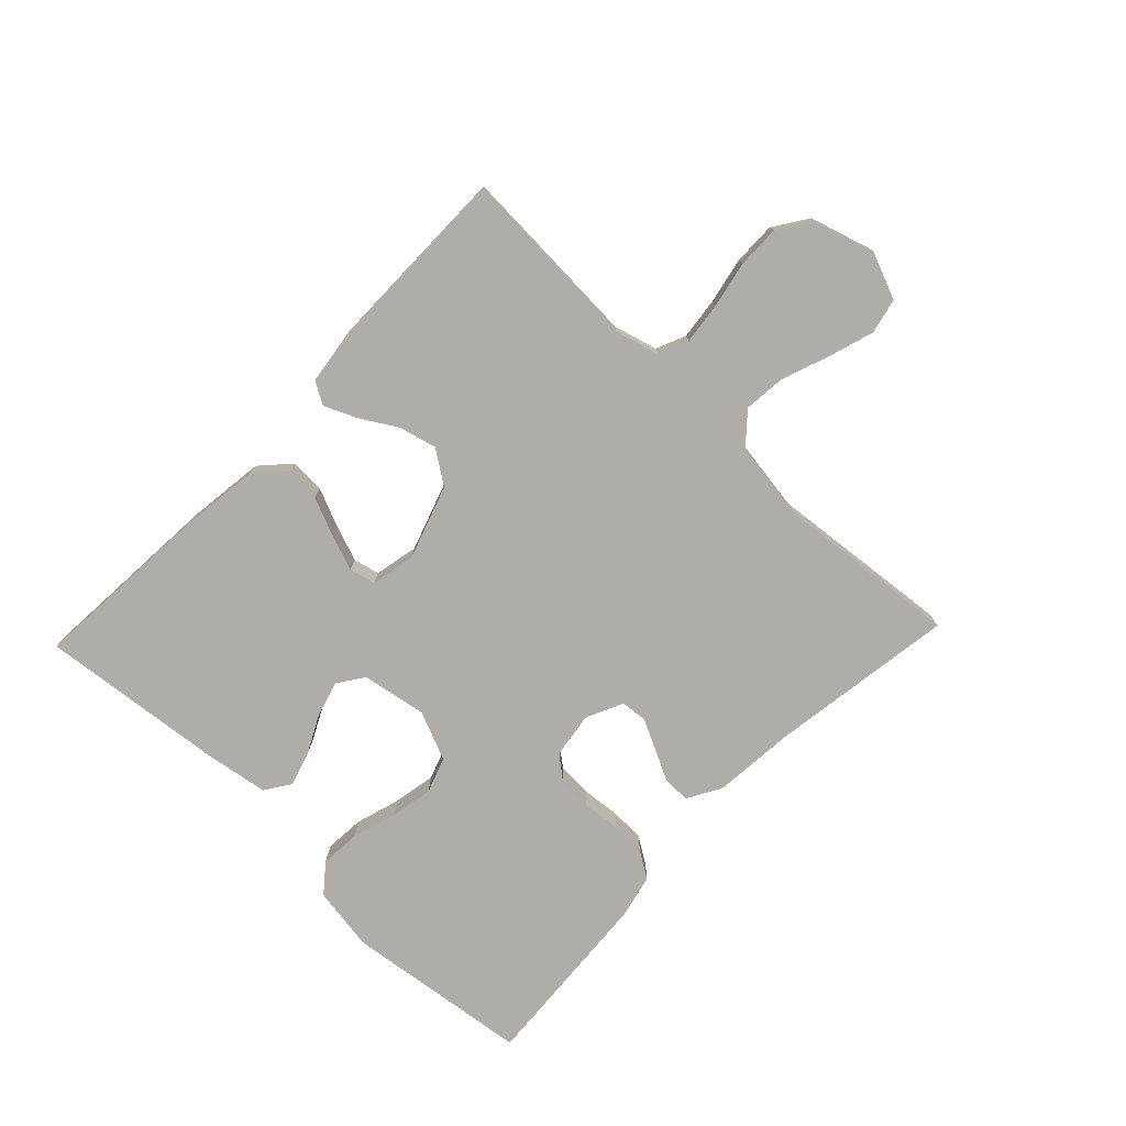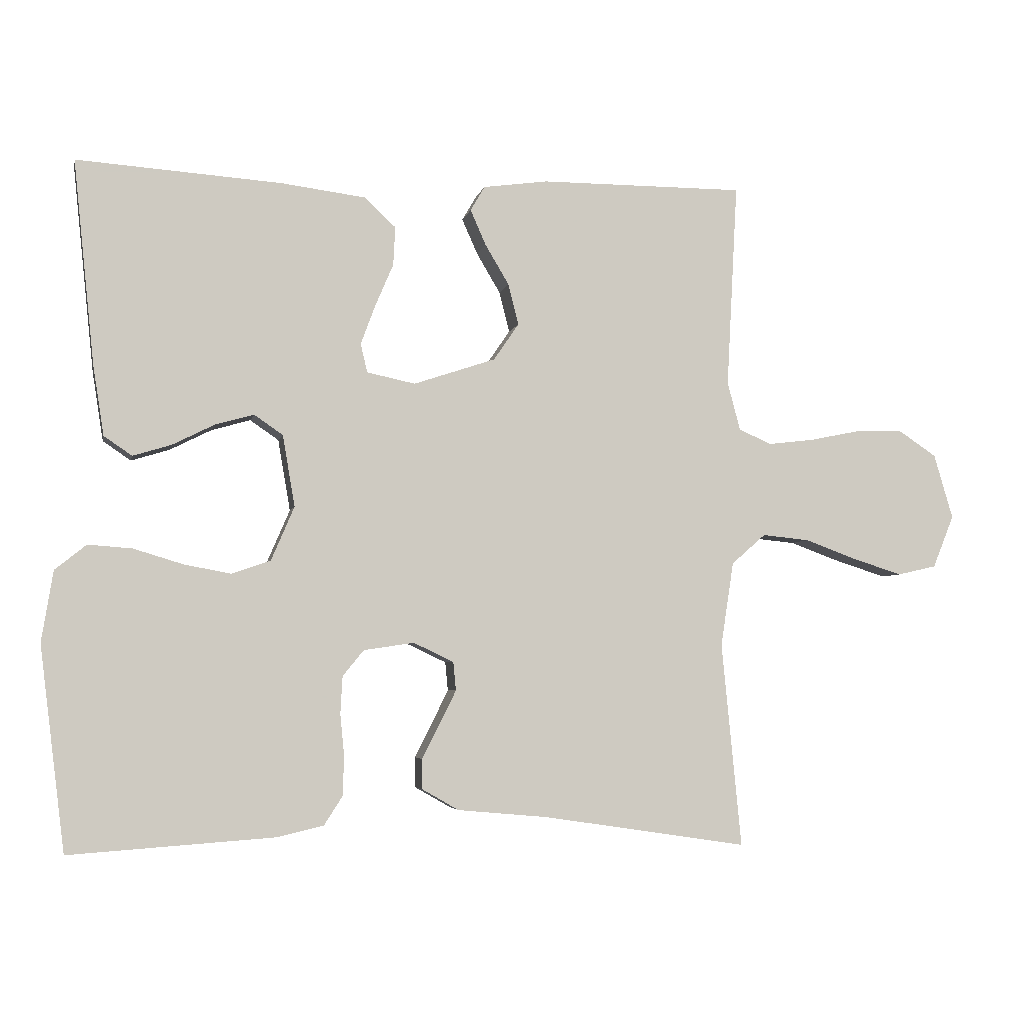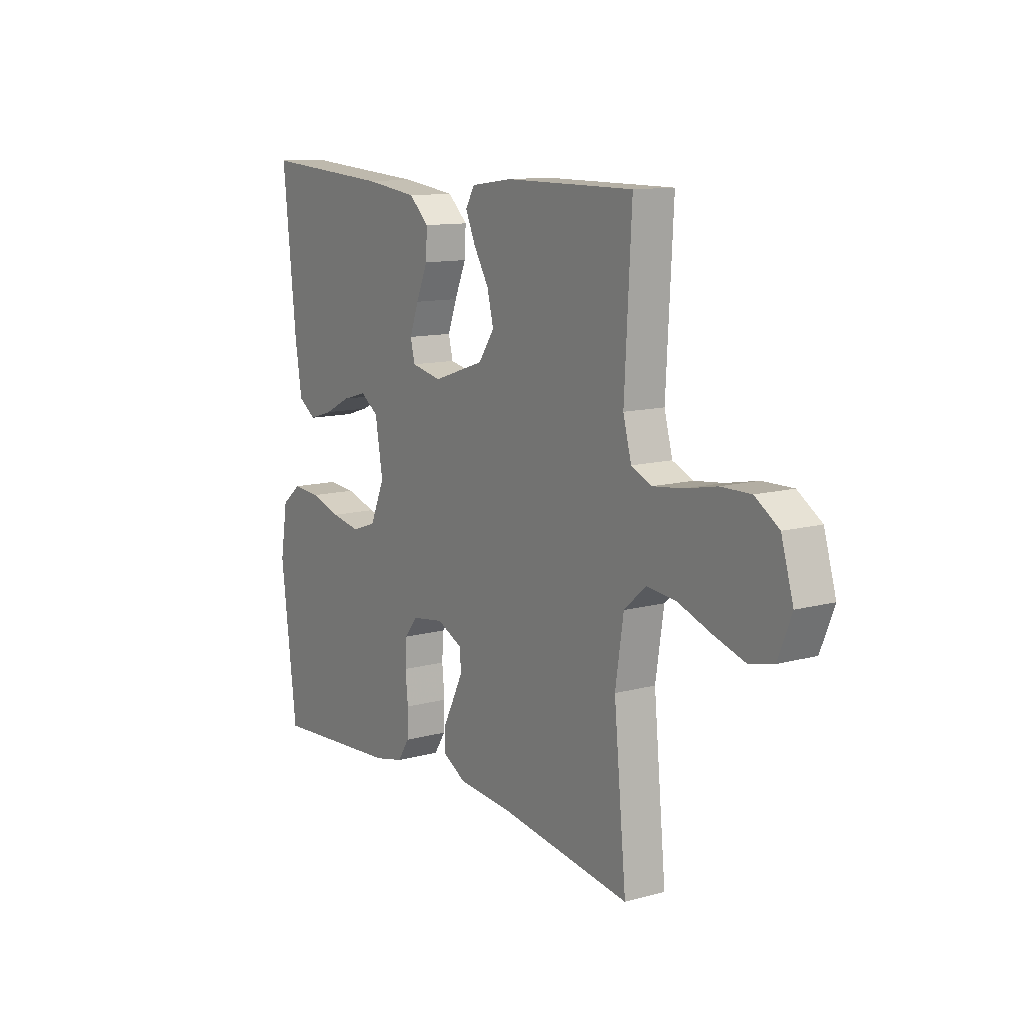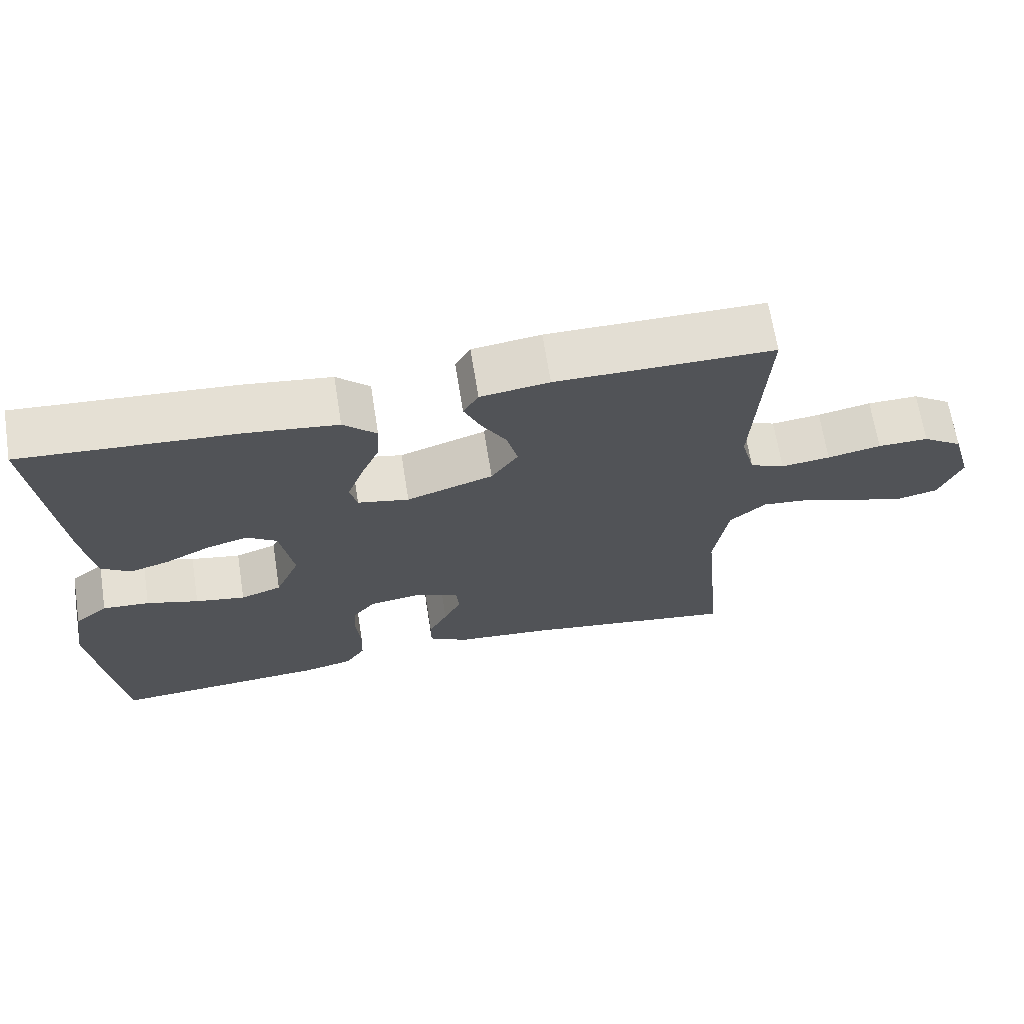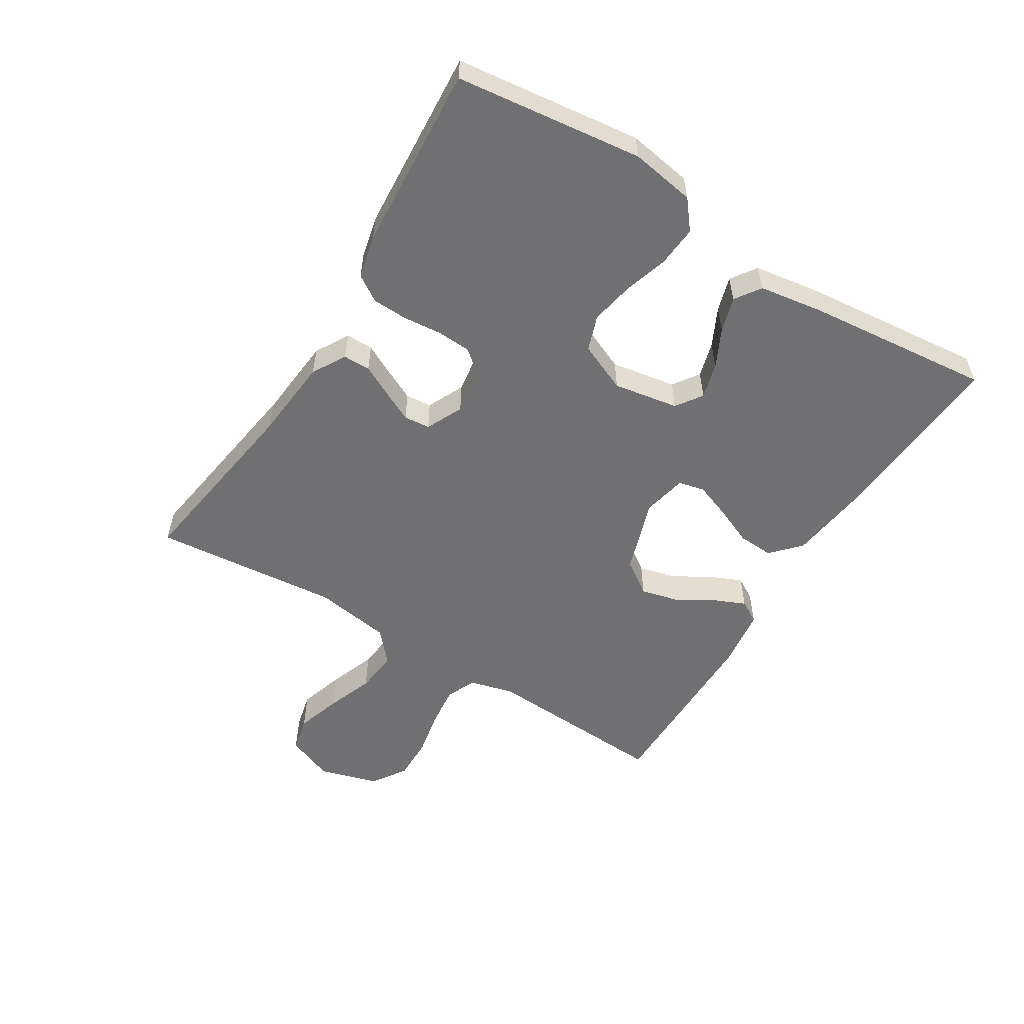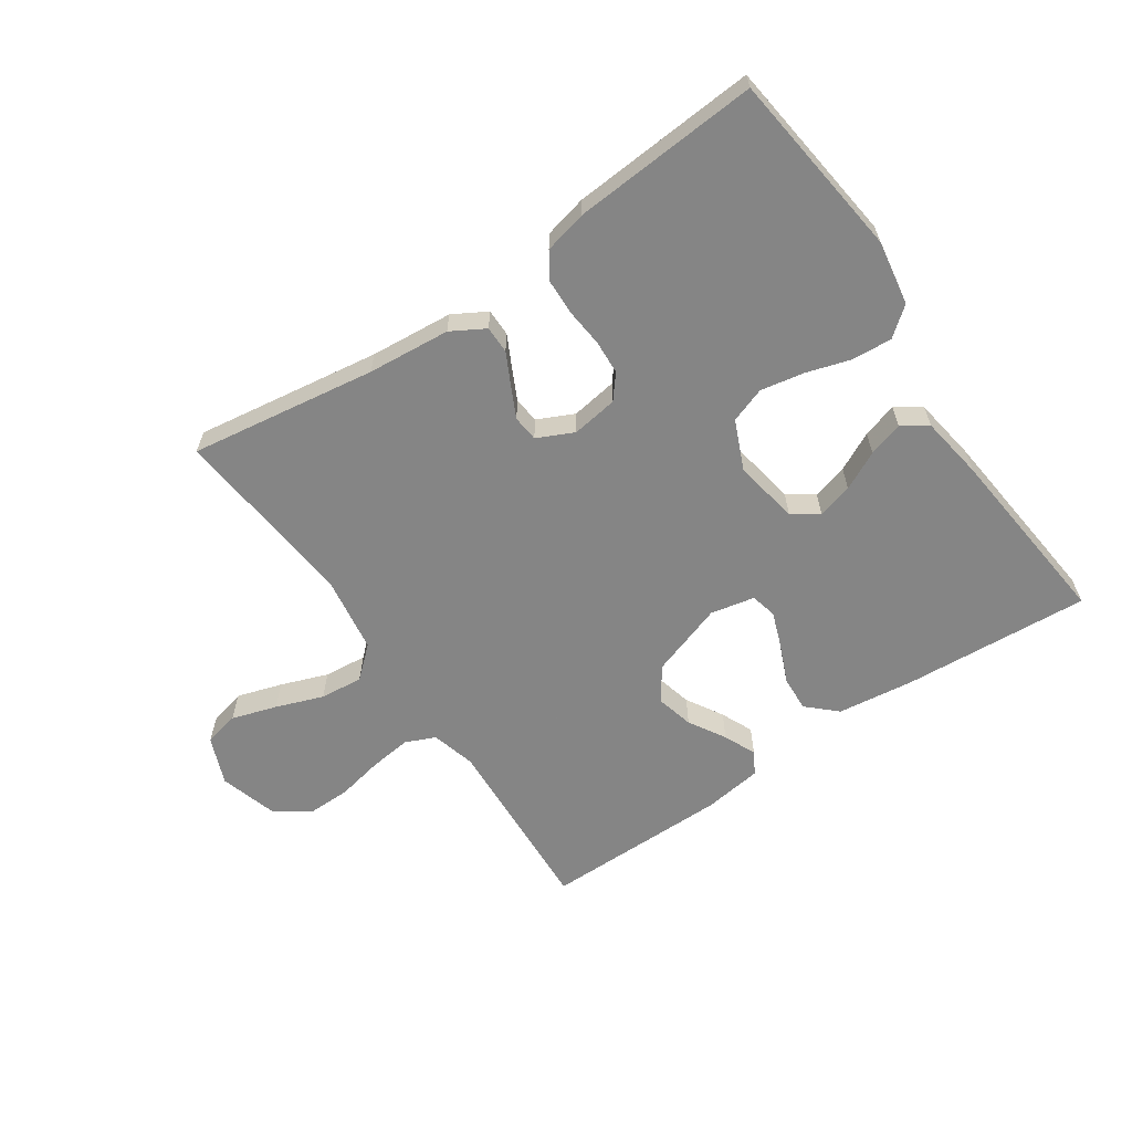
<metadata>
{"format":"obj","ext":"obj","renderer":"f3d","projection":"perspective","resolution":1024,"background":"white","views":[{"elev":-77.2,"azim":46.4,"up":"+Y"},{"elev":-4.4,"azim":-11.5,"up":"+Z"},{"elev":11.7,"azim":56.8,"up":"+Z"},{"elev":67.3,"azim":-9.0,"up":"+Z"},{"elev":-55.0,"azim":-121.8,"up":"+Y"},{"elev":-61.8,"azim":-145.7,"up":"+Y"}]}
</metadata>
<code>
v 0.5 0.07 0.5
v 0.484 0.07 0.2
v 0.503 0.07 0.129
v 0.551 0.07 0.108
v 0.619 0.07 0.116
v 0.693 0.07 0.131
v 0.763 0.07 0.132
v 0.818 0.07 0.095
v 0.846 0.07 0
v 0.815 0.07 -0.077
v 0.758 0.07 -0.09
v 0.685 0.07 -0.067
v 0.609 0.07 -0.039
v 0.54 0.07 -0.032
v 0.49 0.07 -0.076
v 0.471 0.07 -0.2
v 0.5 0.07 -0.5
v 0.2 0.07 -0.455
v 0.067 0.07 -0.443
v 0.013 0.07 -0.412
v 0.013 0.07 -0.368
v 0.039 0.07 -0.317
v 0.063 0.07 -0.268
v 0.059 0.07 -0.226
v 0 0.07 -0.198
v -0.074 0.07 -0.209
v -0.105 0.07 -0.247
v -0.108 0.07 -0.302
v -0.102 0.07 -0.364
v -0.104 0.07 -0.421
v -0.131 0.07 -0.463
v -0.2 0.07 -0.479
v -0.5 0.07 -0.5
v -0.537 0.07 -0.2
v -0.52 0.07 -0.096
v -0.474 0.07 -0.059
v -0.409 0.07 -0.064
v -0.337 0.07 -0.086
v -0.268 0.07 -0.099
v -0.211 0.07 -0.079
v -0.177 0.07 0
v -0.195 0.07 0.105
v -0.237 0.07 0.134
v -0.294 0.07 0.118
v -0.356 0.07 0.087
v -0.412 0.07 0.07
v -0.453 0.07 0.098
v -0.469 0.07 0.2
v -0.5 0.07 0.5
v -0.2 0.07 0.479
v -0.076 0.07 0.463
v -0.03 0.07 0.42
v -0.033 0.07 0.363
v -0.06 0.07 0.3
v -0.081 0.07 0.243
v -0.071 0.07 0.201
v 0 0.07 0.186
v 0.12 0.07 0.226
v 0.157 0.07 0.28
v 0.142 0.07 0.34
v 0.107 0.07 0.399
v 0.084 0.07 0.451
v 0.105 0.07 0.487
v 0.2 0.07 0.5
v 0.5 0 0.5
v 0.484 0 0.2
v 0.503 0 0.129
v 0.551 0 0.108
v 0.619 0 0.116
v 0.693 0 0.131
v 0.763 0 0.132
v 0.818 0 0.095
v 0.846 0 0
v 0.815 0 -0.077
v 0.758 0 -0.09
v 0.685 0 -0.067
v 0.609 0 -0.039
v 0.54 0 -0.032
v 0.49 0 -0.076
v 0.471 0 -0.2
v 0.5 0 -0.5
v 0.2 0 -0.455
v 0.067 0 -0.443
v 0.013 0 -0.412
v 0.013 0 -0.368
v 0.039 0 -0.317
v 0.063 0 -0.268
v 0.059 0 -0.226
v 0 0 -0.198
v -0.074 0 -0.209
v -0.105 0 -0.247
v -0.108 0 -0.302
v -0.102 0 -0.364
v -0.104 0 -0.421
v -0.131 0 -0.463
v -0.2 0 -0.479
v -0.5 0 -0.5
v -0.537 0 -0.2
v -0.52 0 -0.096
v -0.474 0 -0.059
v -0.409 0 -0.064
v -0.337 0 -0.086
v -0.268 0 -0.099
v -0.211 0 -0.079
v -0.177 0 0
v -0.195 0 0.105
v -0.237 0 0.134
v -0.294 0 0.118
v -0.356 0 0.087
v -0.412 0 0.07
v -0.453 0 0.098
v -0.469 0 0.2
v -0.5 0 0.5
v -0.2 0 0.479
v -0.076 0 0.463
v -0.03 0 0.42
v -0.033 0 0.363
v -0.06 0 0.3
v -0.081 0 0.243
v -0.071 0 0.201
v 0 0 0.186
v 0.12 0 0.226
v 0.157 0 0.28
v 0.142 0 0.34
v 0.107 0 0.399
v 0.084 0 0.451
v 0.105 0 0.487
v 0.2 0 0.5
f 64 1 2
f 63 64 2
f 62 63 2
f 61 62 2
f 60 61 2
f 59 60 2 3
f 58 59 3 4
f 57 58 4
f 52 53 54
f 51 52 54
f 50 51 54
f 49 50 54
f 48 49 54
f 47 48 54
f 46 47 54
f 45 46 54
f 44 45 54
f 43 44 54 55
f 42 43 55 56
f 36 37 38
f 35 36 38
f 34 35 38
f 33 34 38
f 32 33 38
f 31 32 38
f 30 31 38
f 29 30 38
f 28 29 38
f 27 28 38 39
f 26 27 39 40
f 20 21 22
f 19 20 22
f 18 19 22
f 18 22 23
f 17 18 23
f 16 17 23
f 15 16 23 24
f 11 12 13
f 10 11 13
f 9 10 13
f 8 9 13
f 7 8 13
f 6 7 13
f 5 6 13
f 4 5 13 14
f 15 24 25
f 14 15 25
f 4 14 25
f 57 4 25
f 26 40 41
f 25 26 41
f 57 25 41
f 56 57 41
f 41 42 56
f 66 65 128
f 66 128 127
f 66 127 126
f 66 126 125
f 66 125 124
f 67 66 124 123
f 68 67 123 122
f 68 122 121
f 118 117 116
f 118 116 115
f 118 115 114
f 118 114 113
f 118 113 112
f 118 112 111
f 118 111 110
f 118 110 109
f 118 109 108
f 119 118 108 107
f 120 119 107 106
f 102 101 100
f 102 100 99
f 102 99 98
f 102 98 97
f 102 97 96
f 102 96 95
f 102 95 94
f 102 94 93
f 102 93 92
f 103 102 92 91
f 104 103 91 90
f 86 85 84
f 86 84 83
f 86 83 82
f 87 86 82
f 87 82 81
f 87 81 80
f 88 87 80 79
f 77 76 75
f 77 75 74
f 77 74 73
f 77 73 72
f 77 72 71
f 77 71 70
f 77 70 69
f 78 77 69 68
f 89 88 79
f 89 79 78
f 89 78 68
f 89 68 121
f 105 104 90
f 105 90 89
f 105 89 121
f 105 121 120
f 120 106 105
f 1 65 66 2
f 2 66 67 3
f 3 67 68 4
f 4 68 69 5
f 5 69 70 6
f 6 70 71 7
f 7 71 72 8
f 8 72 73 9
f 9 73 74 10
f 10 74 75 11
f 11 75 76 12
f 12 76 77 13
f 13 77 78 14
f 14 78 79 15
f 15 79 80 16
f 16 80 81 17
f 17 81 82 18
f 18 82 83 19
f 19 83 84 20
f 20 84 85 21
f 21 85 86 22
f 22 86 87 23
f 23 87 88 24
f 24 88 89 25
f 25 89 90 26
f 26 90 91 27
f 27 91 92 28
f 28 92 93 29
f 29 93 94 30
f 30 94 95 31
f 31 95 96 32
f 32 96 97 33
f 33 97 98 34
f 34 98 99 35
f 35 99 100 36
f 36 100 101 37
f 37 101 102 38
f 38 102 103 39
f 39 103 104 40
f 40 104 105 41
f 41 105 106 42
f 42 106 107 43
f 43 107 108 44
f 44 108 109 45
f 45 109 110 46
f 46 110 111 47
f 47 111 112 48
f 48 112 113 49
f 49 113 114 50
f 50 114 115 51
f 51 115 116 52
f 52 116 117 53
f 53 117 118 54
f 54 118 119 55
f 55 119 120 56
f 56 120 121 57
f 57 121 122 58
f 58 122 123 59
f 59 123 124 60
f 60 124 125 61
f 61 125 126 62
f 62 126 127 63
f 63 127 128 64
f 64 128 65 1

</code>
